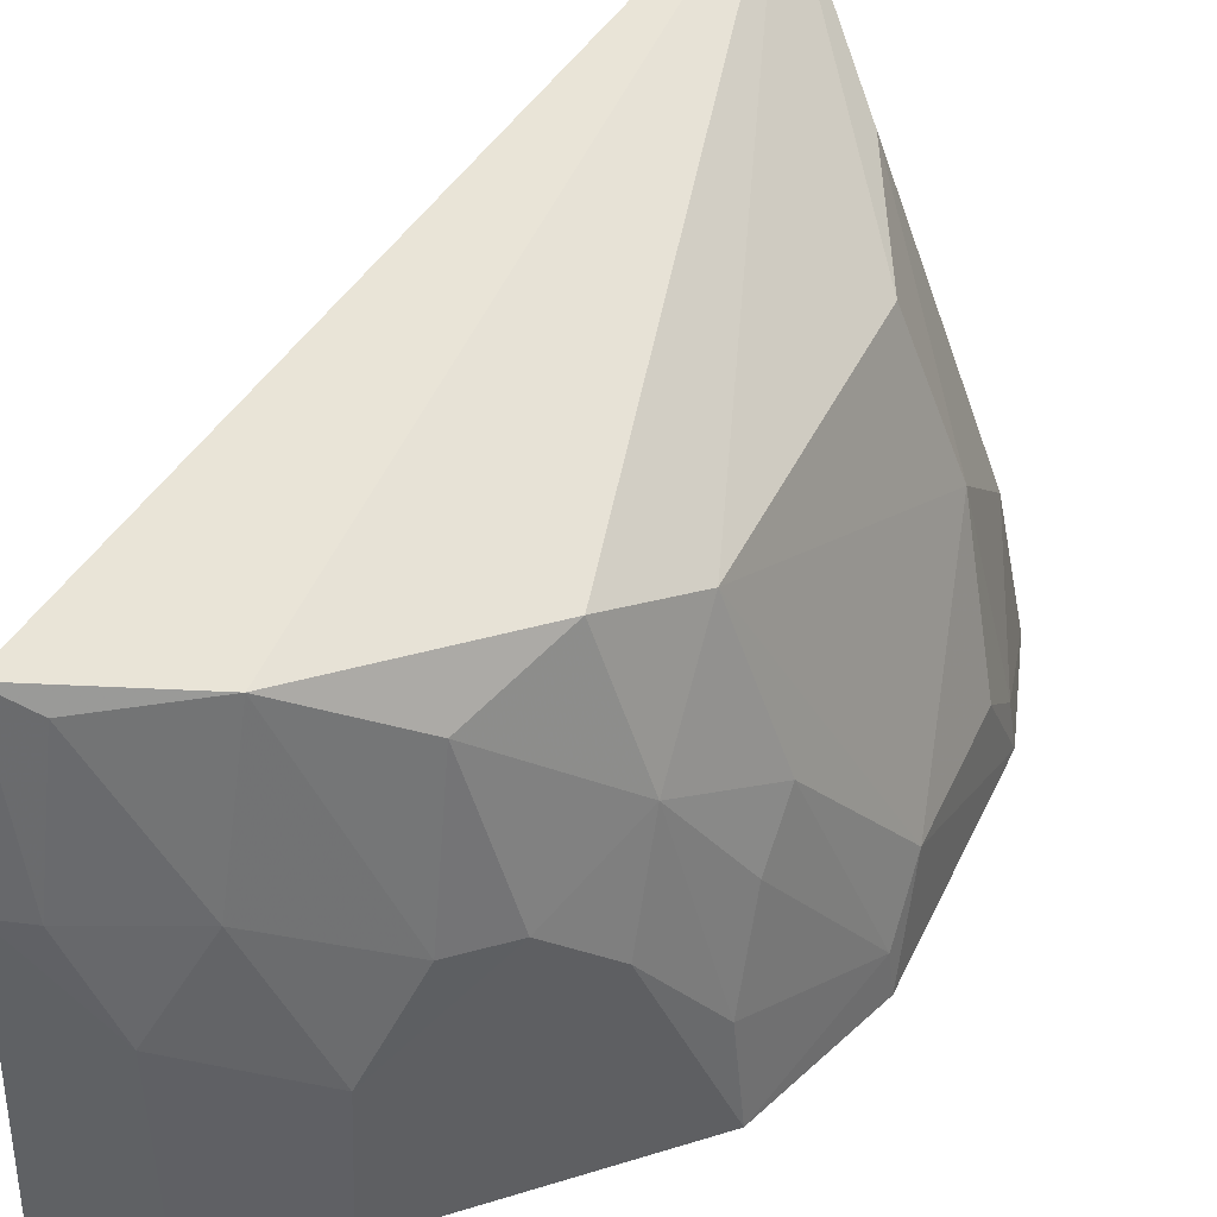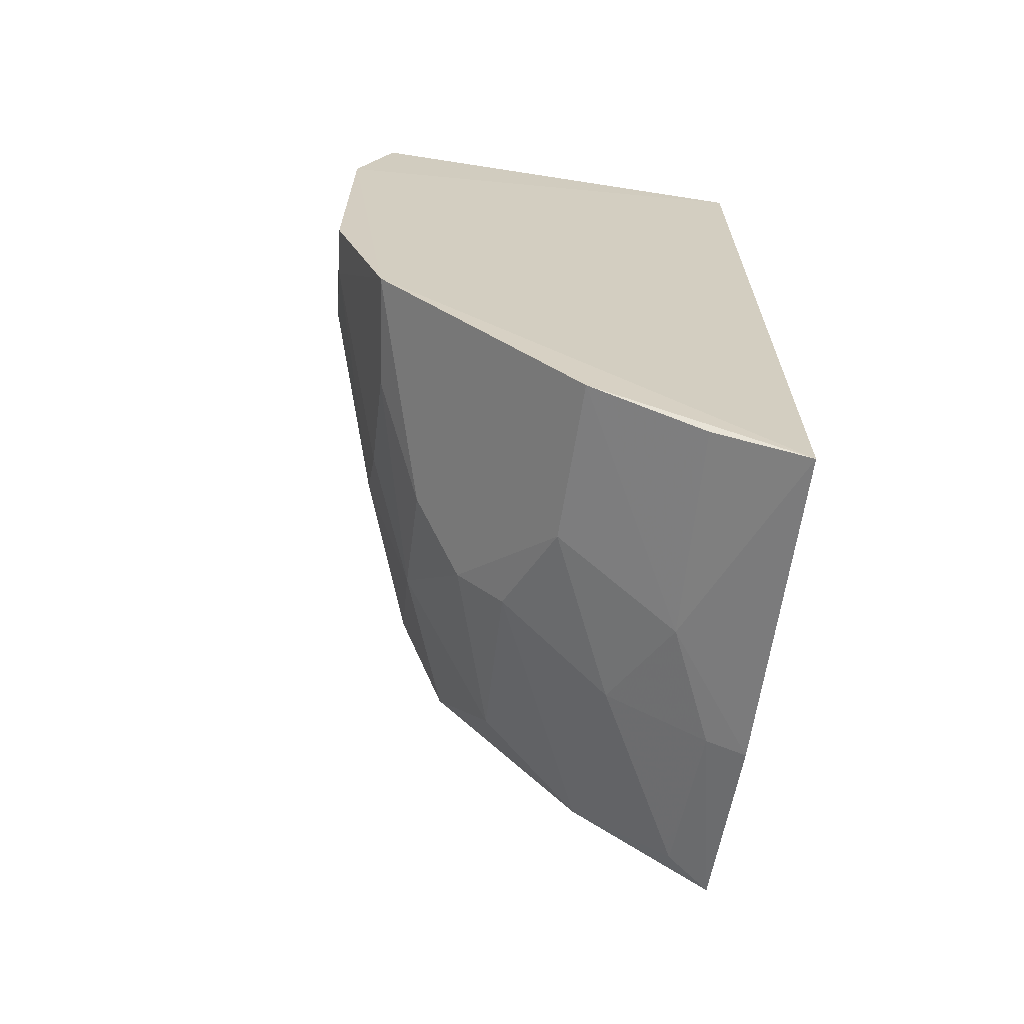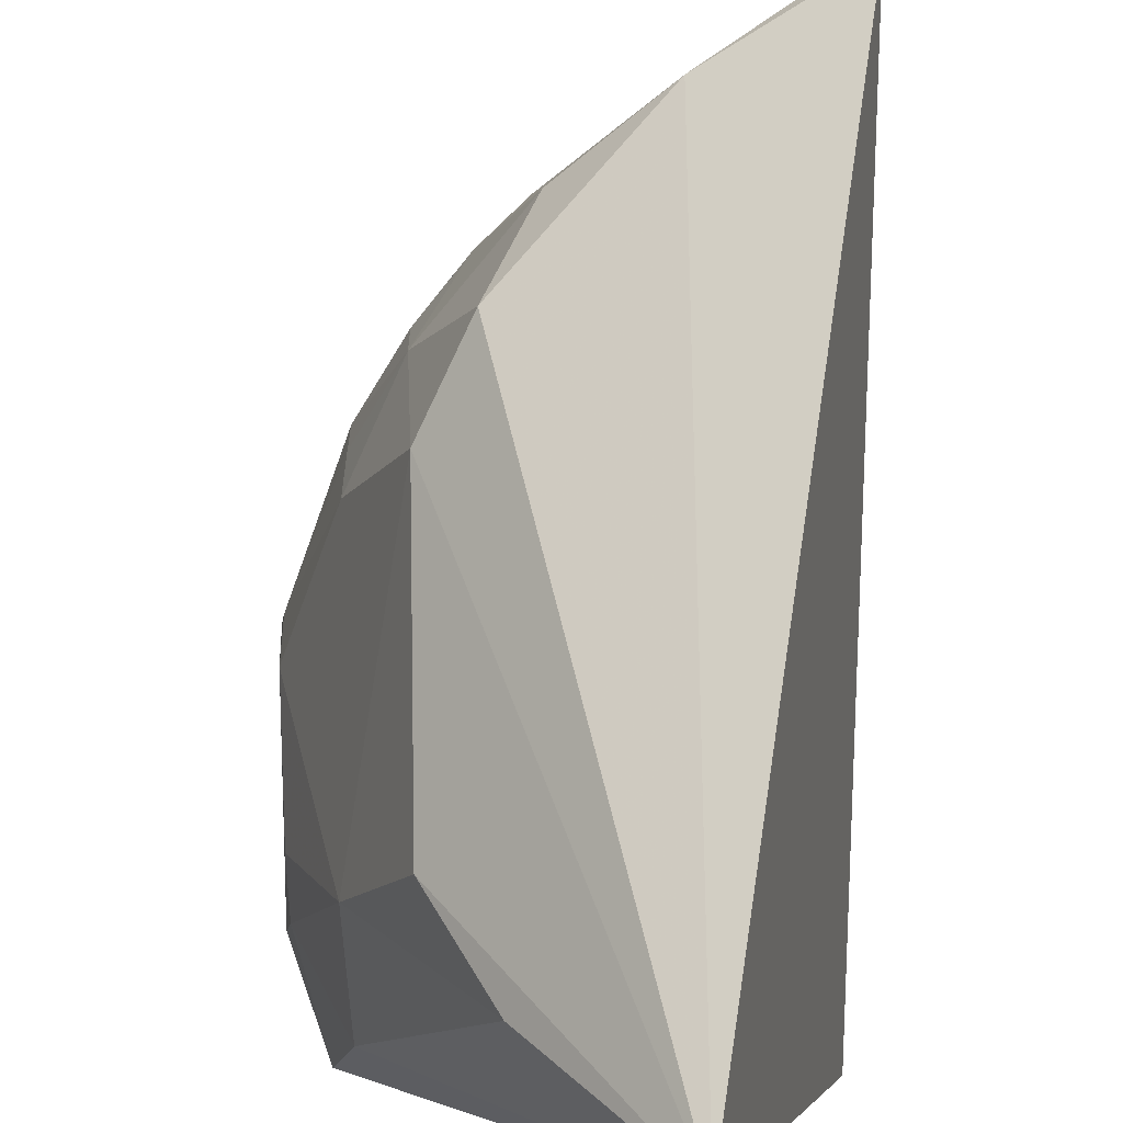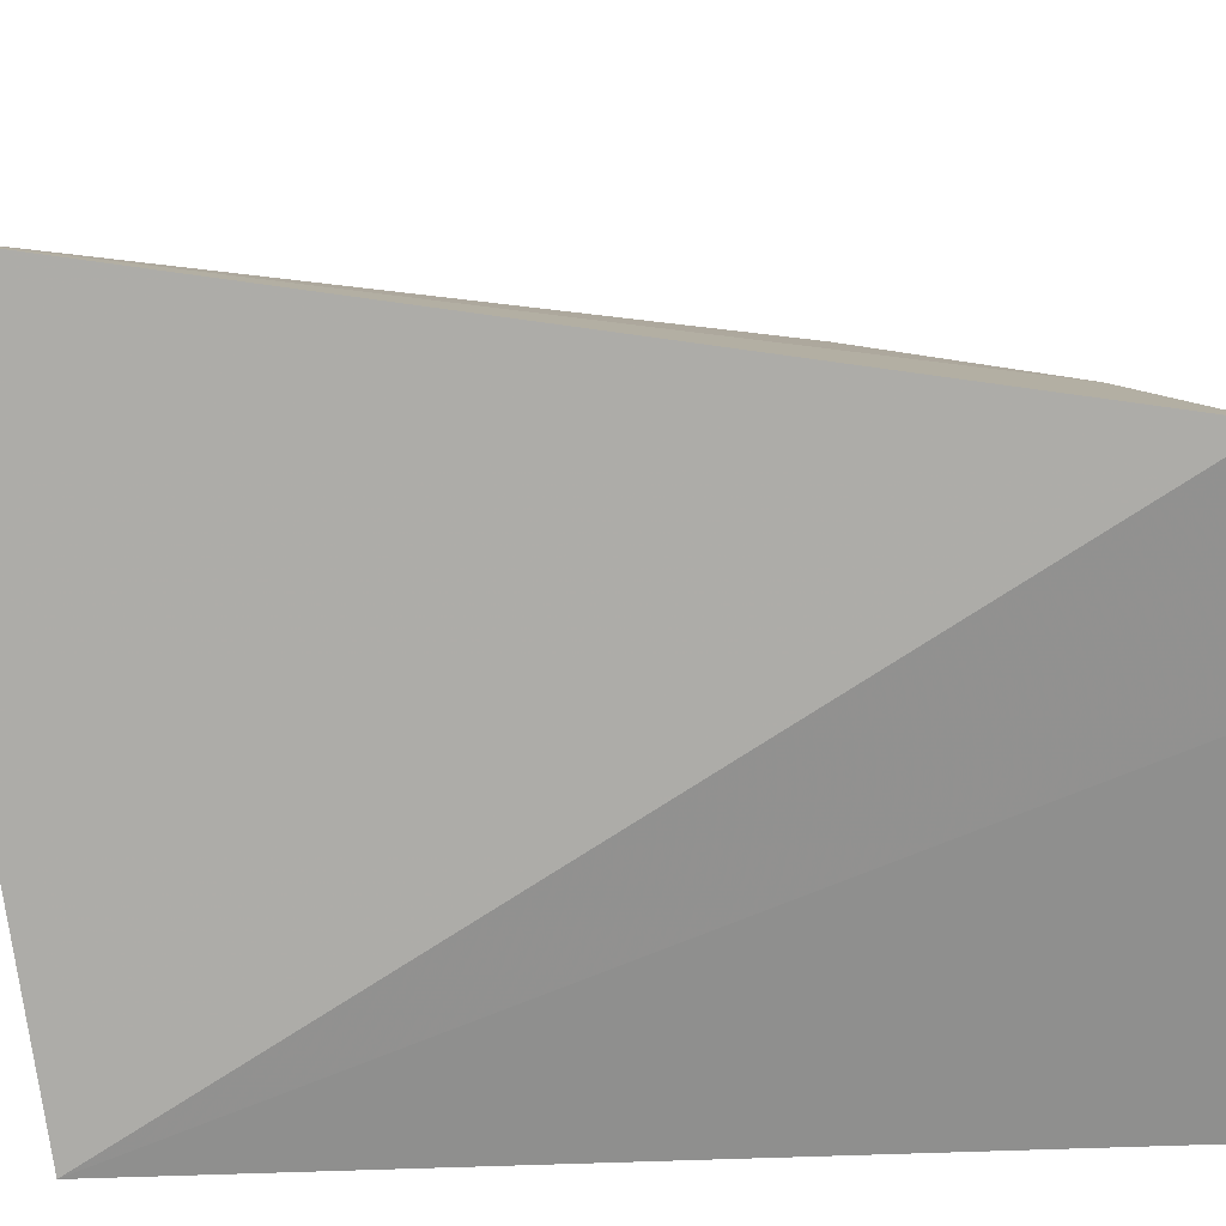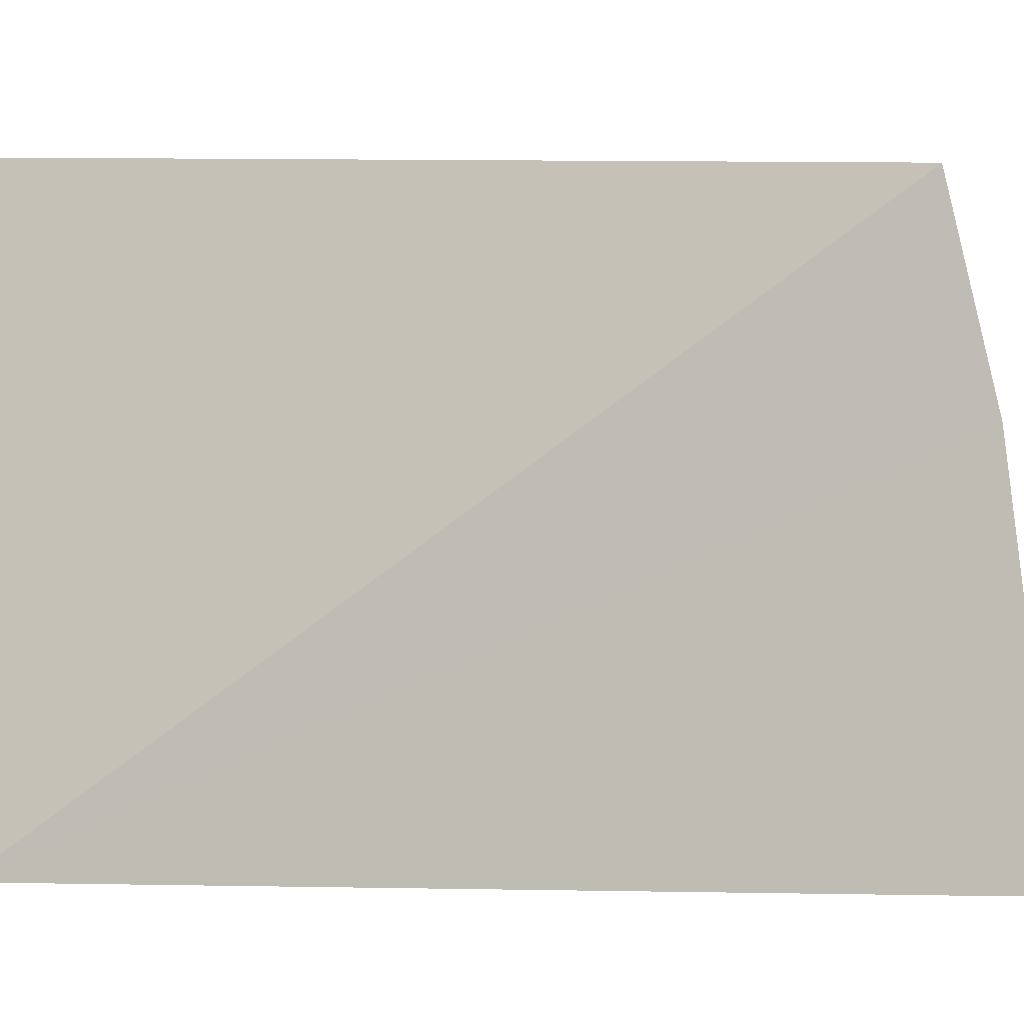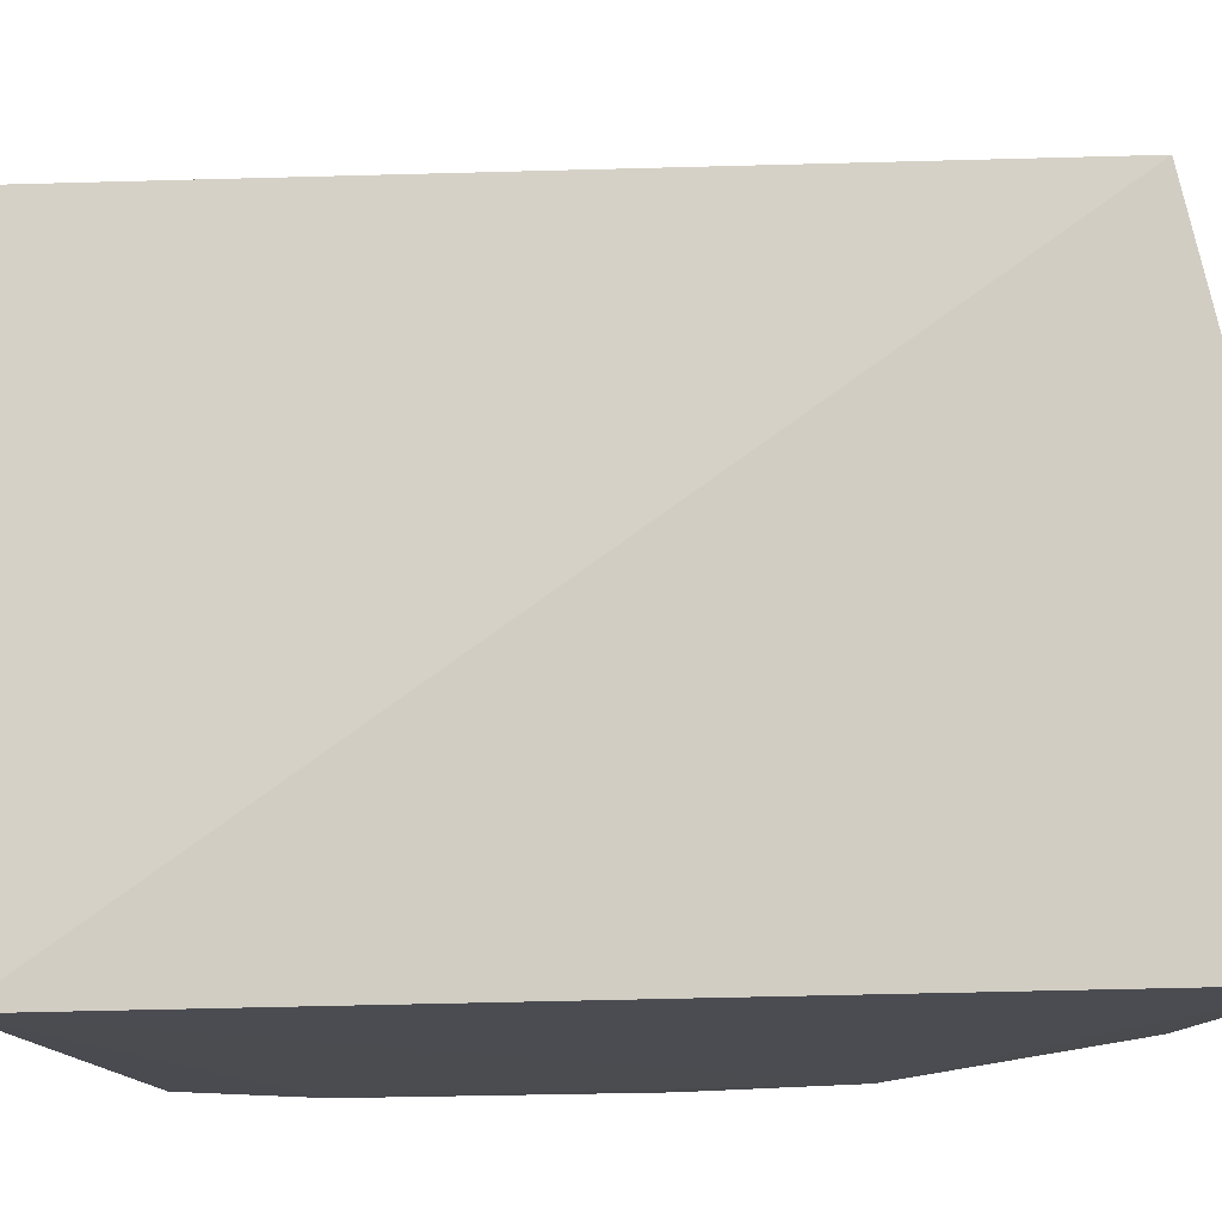
<metadata>
{"format":"obj","ext":"obj","renderer":"f3d","projection":"perspective","resolution":1024,"background":"white","views":[{"elev":48.3,"azim":-154.9,"up":"+Y"},{"elev":-65.8,"azim":-8.8,"up":"+Z"},{"elev":79.4,"azim":-1.5,"up":"+Y"},{"elev":23.8,"azim":86.3,"up":"+Y"},{"elev":-5.2,"azim":106.6,"up":"+Y"},{"elev":-14.0,"azim":98.9,"up":"+Y"}]}
</metadata>
<code>
v -0.3452 0.09848 -0.006195
v -0.3432 0.09837 -0.2282
v -0.3412 0.2345 -0.2088
v -0.3817 0.258 0.01572
v -0.4657 0.09637 -0.1089
v -0.3414 0.1853 -0.2192
v -0.4515 0.09592 -0.1486
v -0.4555 0.09708 -0.01079
v -0.4179 0.2228 -0.1462
v -0.3972 0.1411 -0.1983
v -0.4653 0.09629 -0.04064
v -0.3783 0.2283 -0.1882
v -0.4469 0.154 -0.1348
v -0.365 0.1553 -0.2146
v -0.3973 0.09774 -0.2026
v -0.4321 0.2109 -0.04242
v -0.4198 0.1682 -0.1729
v -0.4478 0.1259 -0.147
v -0.3515 0.1847 -0.2157
v -0.3677 0.09917 -0.2184
v -0.4488 0.1677 -0.04103
v -0.4313 0.2117 -0.1221
v -0.4074 0.1685 -0.1845
v -0.4053 0.2127 -0.1717
v -0.4327 0.1841 -0.1481
v -0.4335 0.153 -0.1609
v -0.4641 0.1092 -0.1088
v -0.3525 0.2276 -0.2055
v -0.448 0.1396 -0.0139
v -0.4473 0.1681 -0.1219
v -0.4638 0.1257 -0.09462
v -0.3776 0.1828 -0.2021
v -0.4632 0.1105 -0.04115
v -0.416 0.2248 -0.01492
v -0.4631 0.1246 -0.05504
f 1 3 4
f 6 1 2
f 6 3 1
f 7 2 1
f 8 1 4
f 11 7 1
f 11 1 8
f 11 5 7
f 12 9 4
f 12 4 3
f 14 6 2
f 15 2 7
f 15 10 14
f 19 3 6
f 19 6 14
f 20 15 14
f 20 14 2
f 20 2 15
f 22 16 4
f 22 4 9
f 22 21 16
f 23 10 17
f 24 9 12
f 24 23 17
f 24 12 23
f 25 24 17
f 25 9 24
f 25 22 9
f 25 18 13
f 26 17 10
f 26 7 18
f 26 25 17
f 26 18 25
f 26 15 7
f 26 10 15
f 27 18 7
f 27 7 5
f 27 13 18
f 28 12 3
f 28 3 19
f 29 8 4
f 30 25 13
f 30 22 25
f 30 13 27
f 31 27 5
f 31 5 11
f 31 30 27
f 31 21 22
f 31 22 30
f 32 23 12
f 32 12 28
f 32 10 23
f 32 14 10
f 32 28 19
f 32 19 14
f 33 29 21
f 33 11 8
f 33 8 29
f 34 29 4
f 34 4 16
f 34 16 21
f 34 21 29
f 35 31 11
f 35 11 33
f 35 33 21
f 35 21 31

</code>
